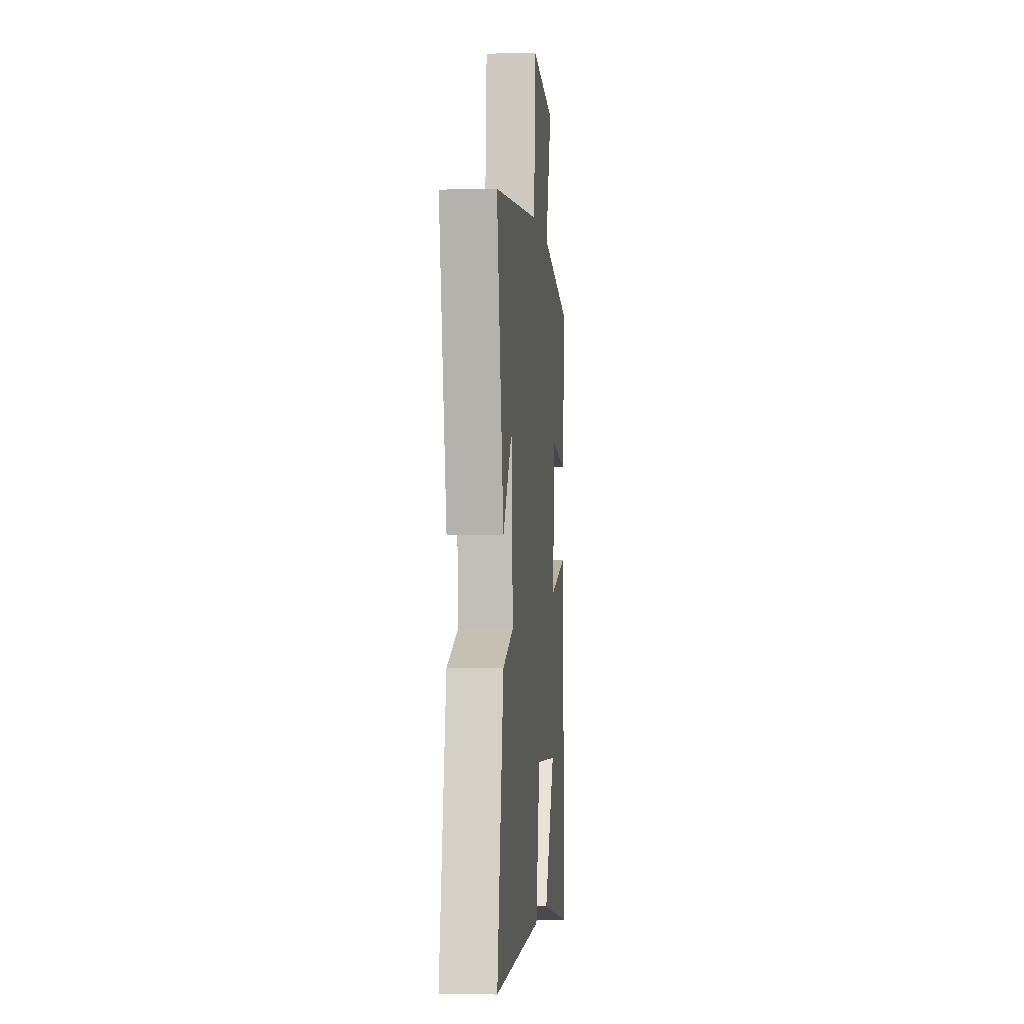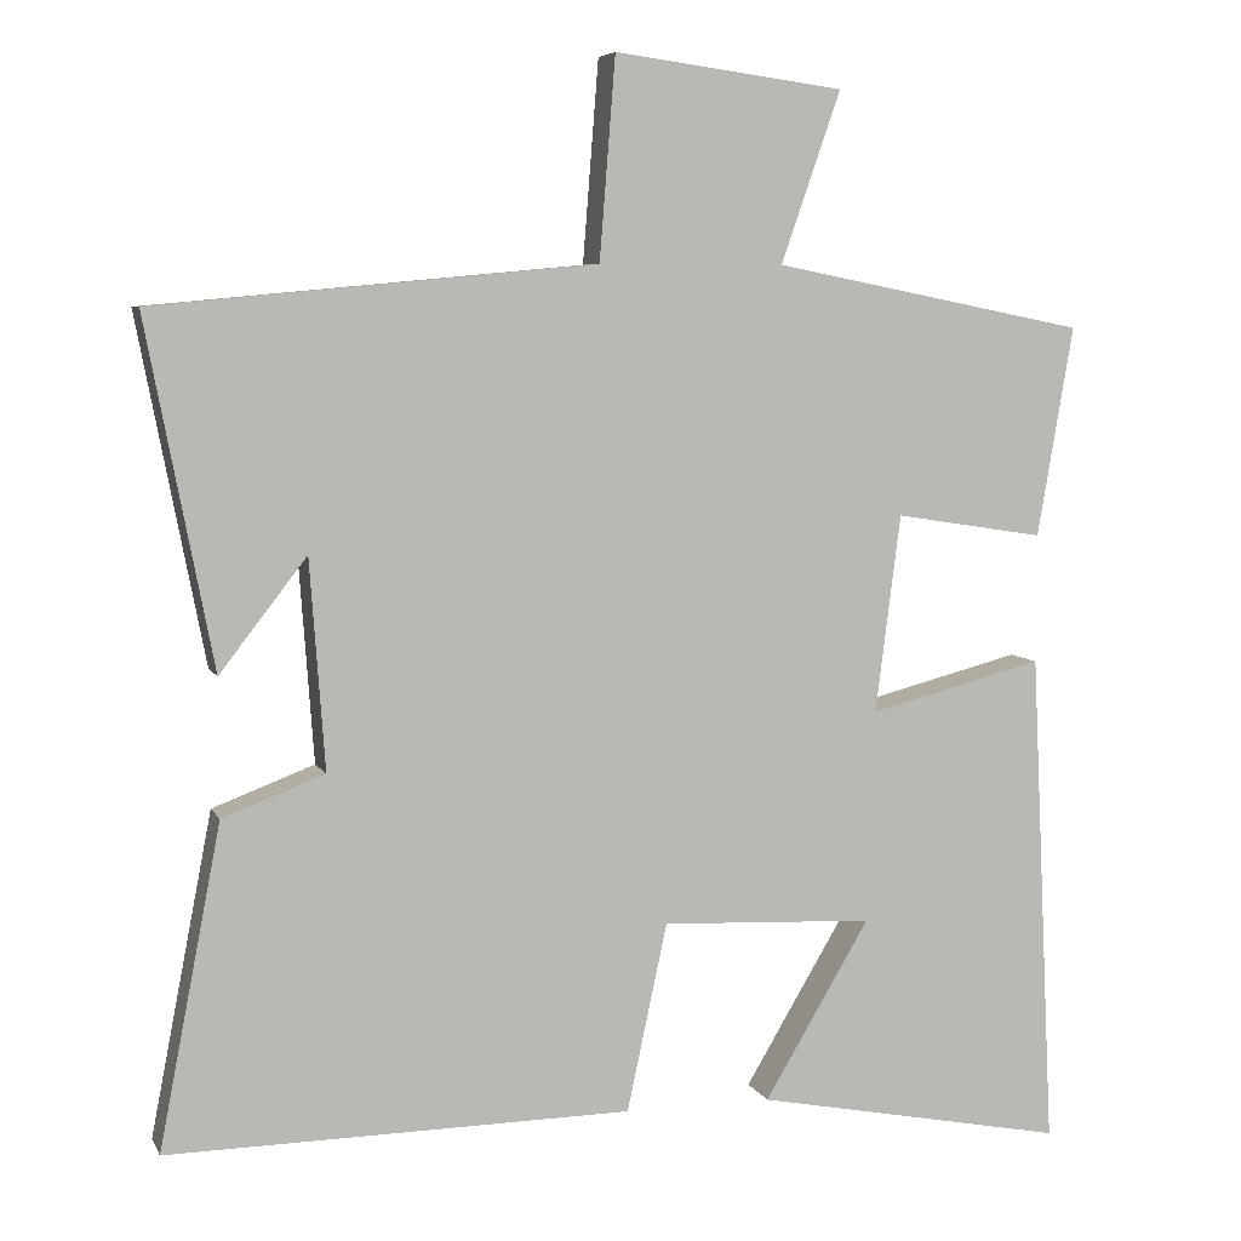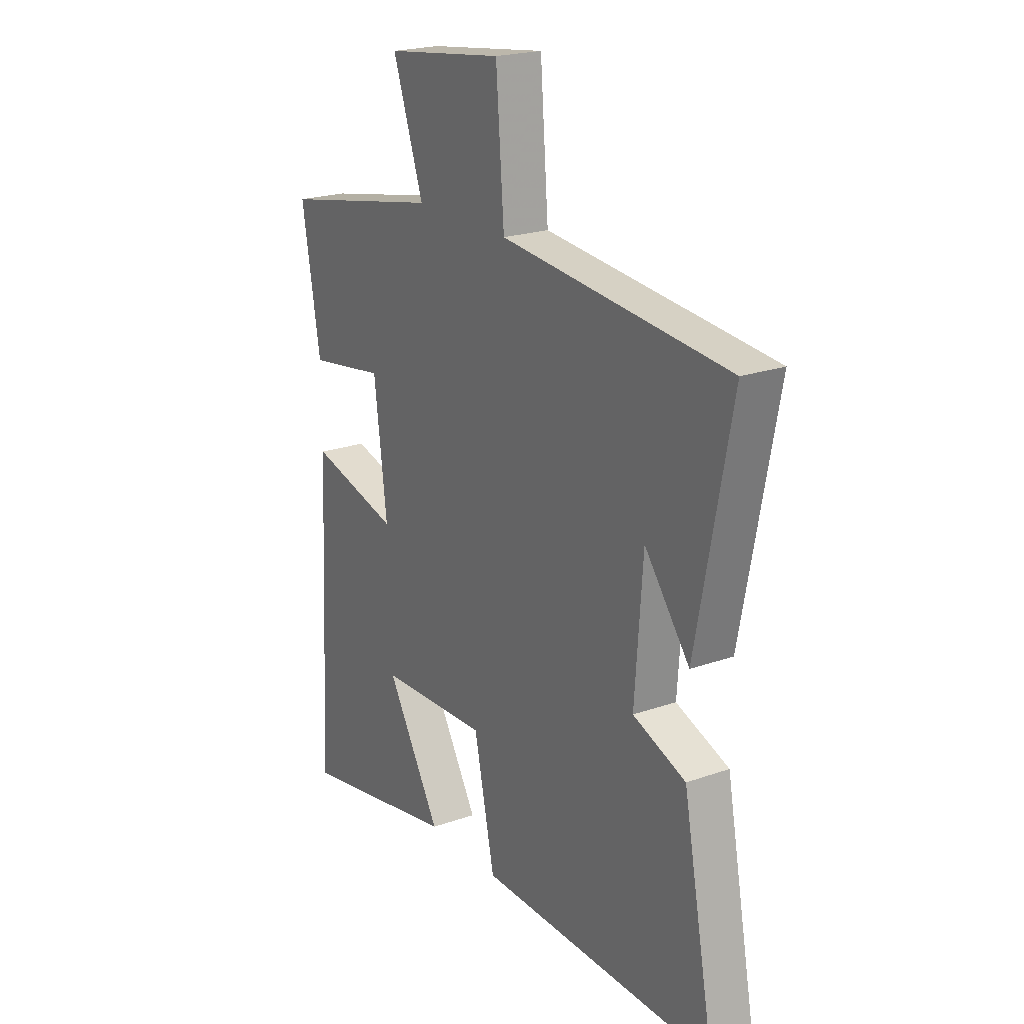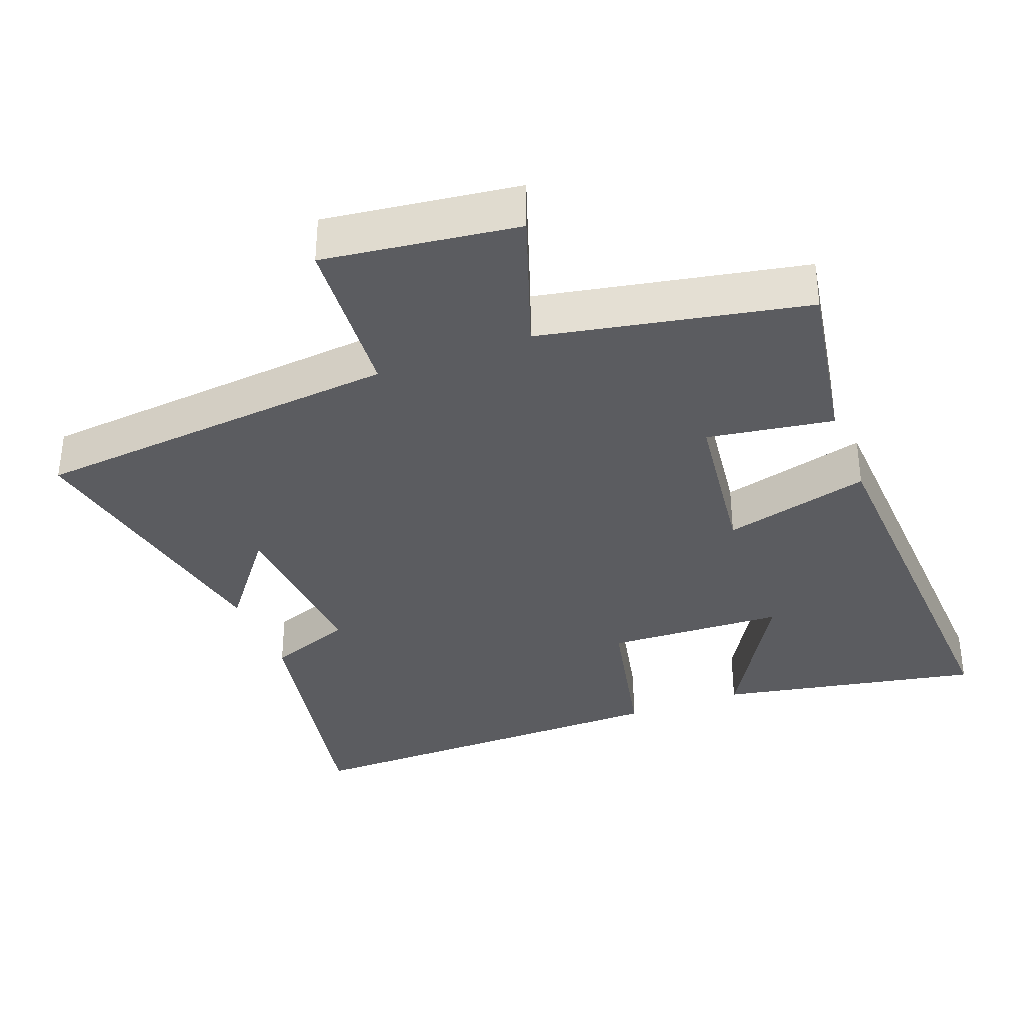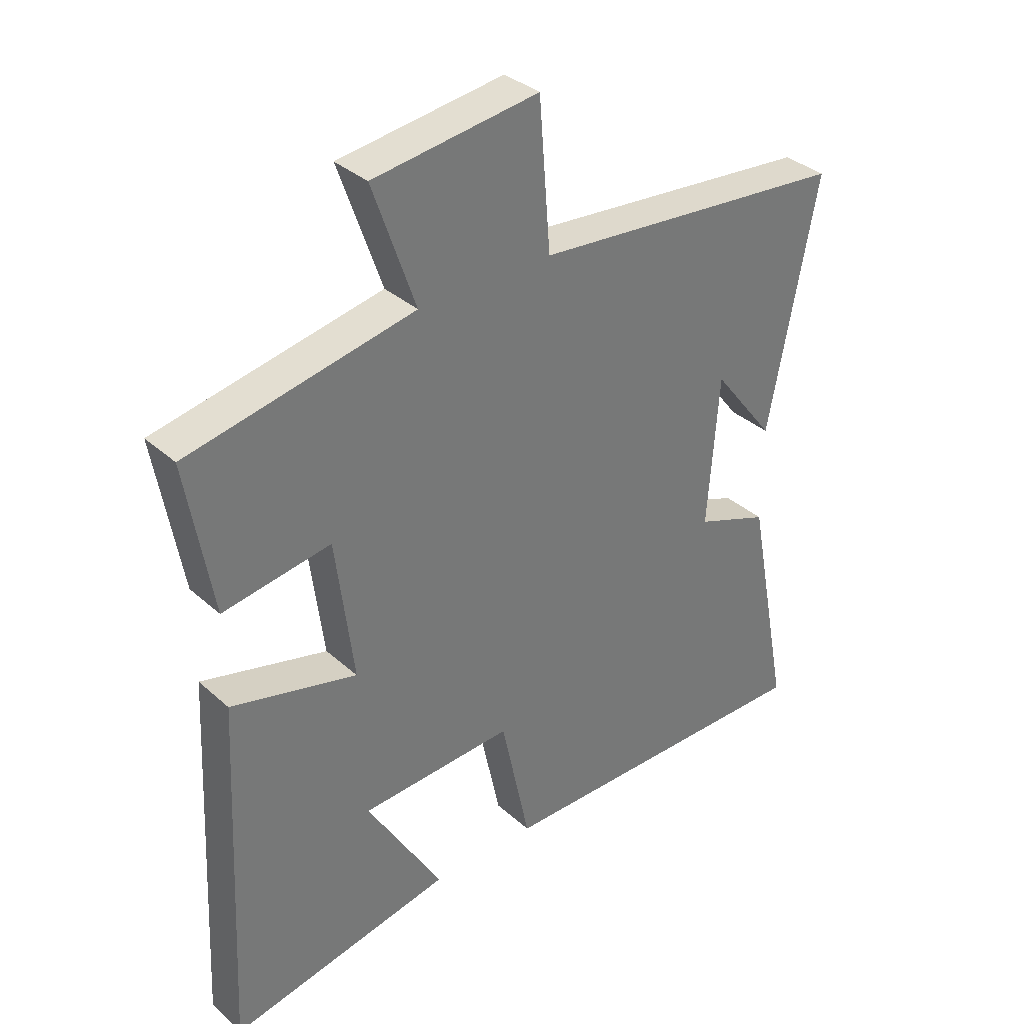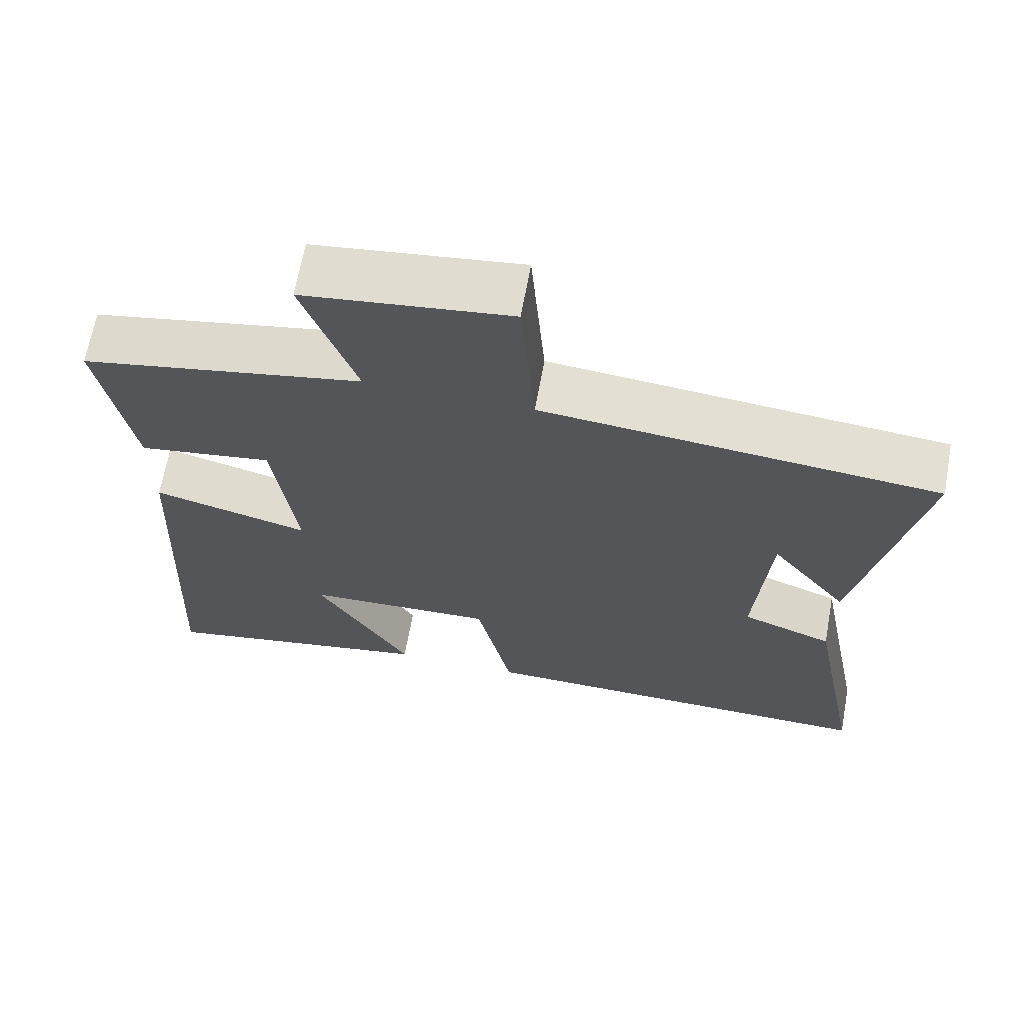
<metadata>
{"format":"obj","ext":"obj","renderer":"f3d","projection":"perspective","resolution":1024,"background":"white","views":[{"elev":-1.9,"azim":-84.6,"up":"+Z"},{"elev":6.2,"azim":-16.6,"up":"+Z"},{"elev":21.6,"azim":-121.9,"up":"+Z"},{"elev":-35.1,"azim":21.0,"up":"+Y"},{"elev":34.7,"azim":139.8,"up":"+Z"},{"elev":66.5,"azim":-169.7,"up":"+Z"}]}
</metadata>
<code>
v -0.58 0.07 0.451
v -0.054 0.07 0.5
v -0.035 0.07 0.74
v 0.239 0.07 0.704
v 0.168 0.07 0.5
v 0.543 0.07 0.426
v 0.5 0.07 0.175
v 0.321 0.07 0.203
v 0.291 0.07 -0.033
v 0.5 0.07 0.021
v 0.529 0.07 -0.573
v 0.156 0.07 -0.5
v 0.282 0.07 -0.288
v 0.028 0.07 -0.276
v -0.02 0.07 -0.5
v -0.574 0.07 -0.506
v -0.5 0.07 -0.123
v -0.378 0.07 -0.077
v -0.396 0.07 0.173
v -0.5 0.07 0.039
v -0.58 0 0.451
v -0.054 0 0.5
v -0.035 0 0.74
v 0.239 0 0.704
v 0.168 0 0.5
v 0.543 0 0.426
v 0.5 0 0.175
v 0.321 0 0.203
v 0.291 0 -0.033
v 0.5 0 0.021
v 0.529 0 -0.573
v 0.156 0 -0.5
v 0.282 0 -0.288
v 0.028 0 -0.276
v -0.02 0 -0.5
v -0.574 0 -0.506
v -0.5 0 -0.123
v -0.378 0 -0.077
v -0.396 0 0.173
v -0.5 0 0.039
f 19 20 1
f 15 16 17 18
f 14 15 18 19
f 13 14 19 1
f 11 12 13
f 9 10 11 13
f 5 6 7 8
f 5 8 9
f 2 3 4 5
f 5 9 13
f 1 2 5 13
f 21 40 39
f 38 37 36 35
f 39 38 35 34
f 21 39 34 33
f 33 32 31
f 33 31 30 29
f 28 27 26 25
f 29 28 25
f 25 24 23 22
f 33 29 25
f 33 25 22 21
f 1 21 22 2
f 2 22 23 3
f 3 23 24 4
f 4 24 25 5
f 5 25 26 6
f 6 26 27 7
f 7 27 28 8
f 8 28 29 9
f 9 29 30 10
f 10 30 31 11
f 11 31 32 12
f 12 32 33 13
f 13 33 34 14
f 14 34 35 15
f 15 35 36 16
f 16 36 37 17
f 17 37 38 18
f 18 38 39 19
f 19 39 40 20
f 20 40 21 1

</code>
